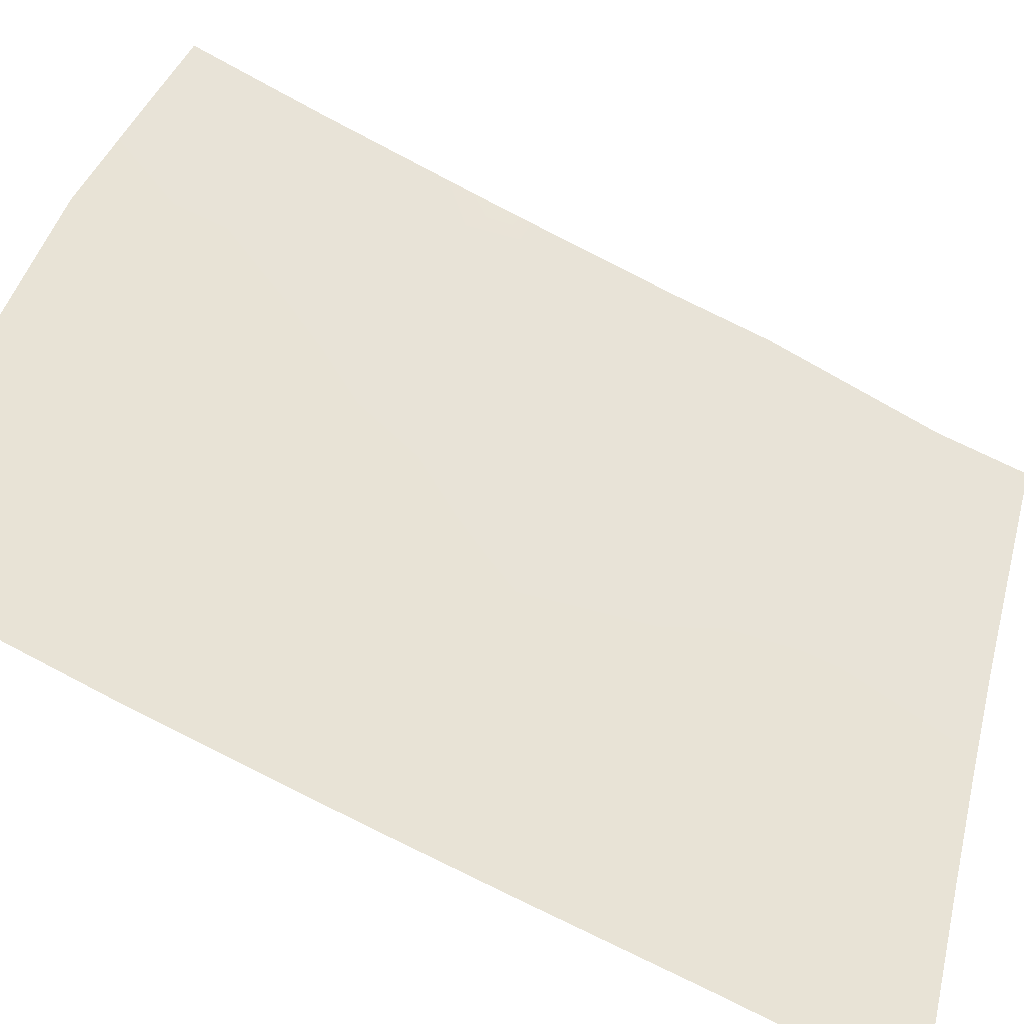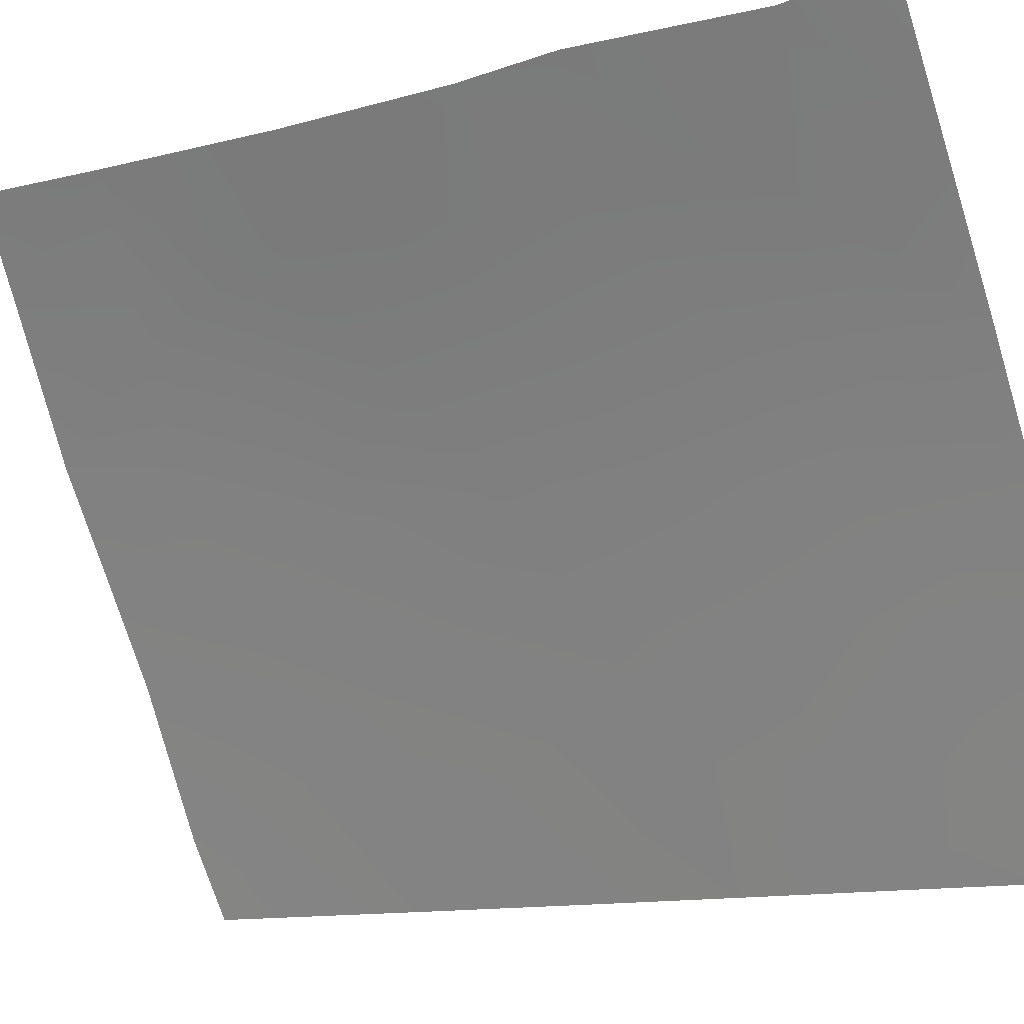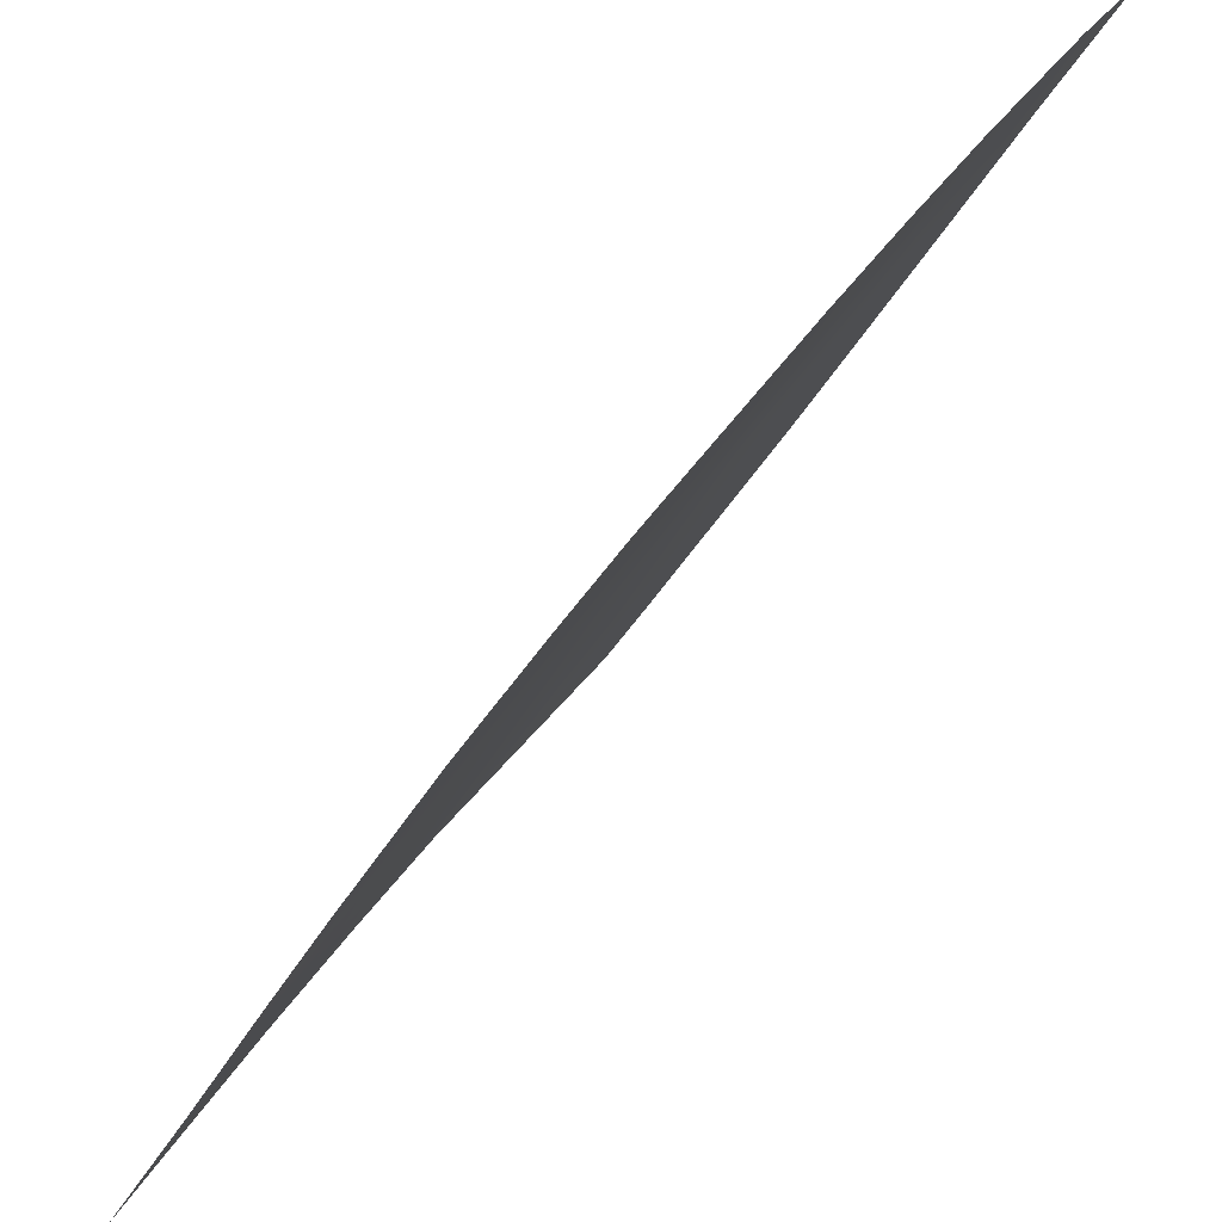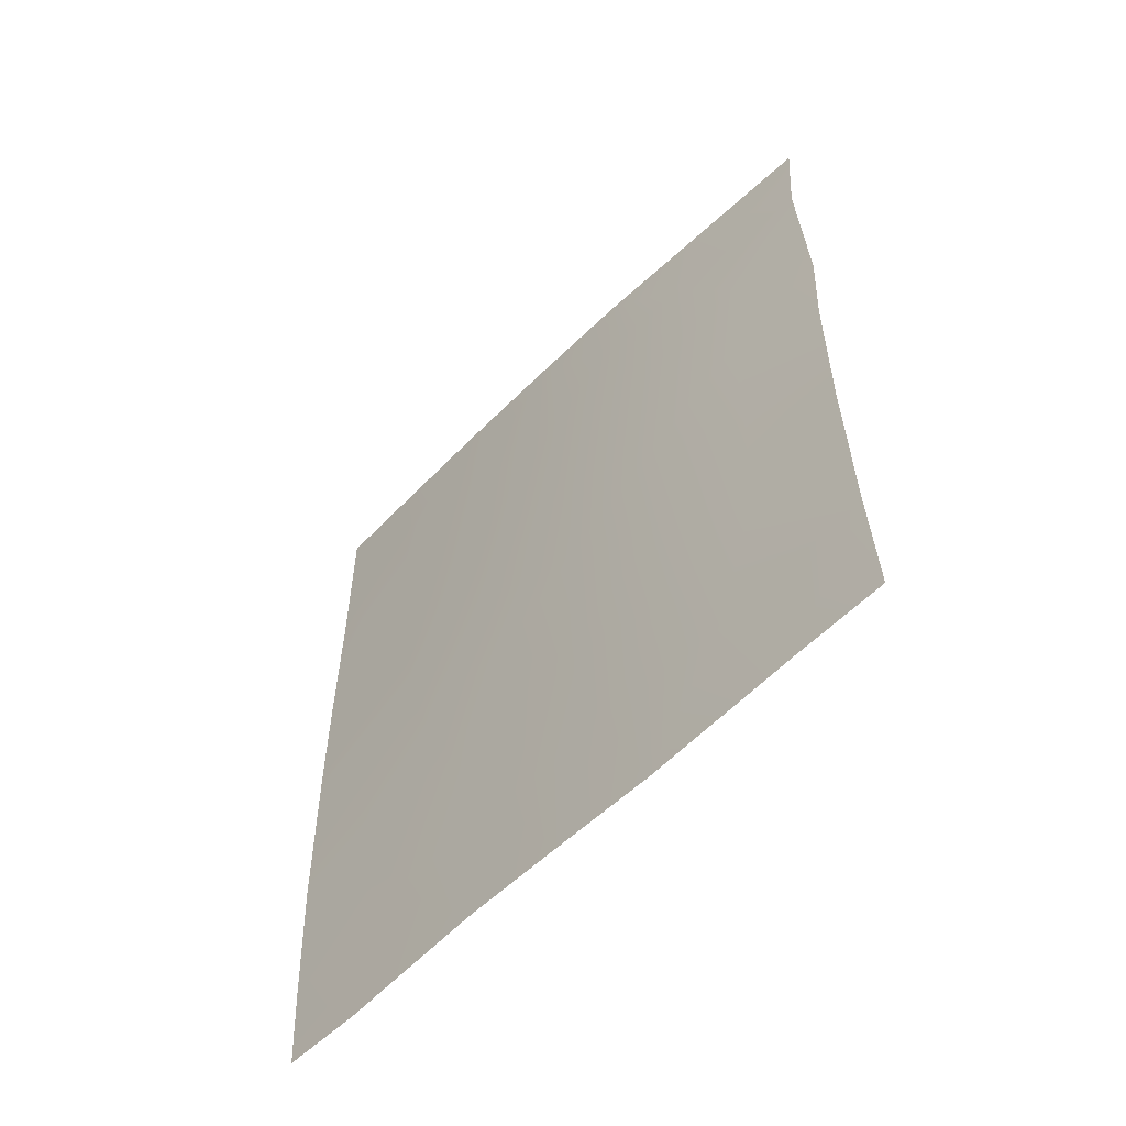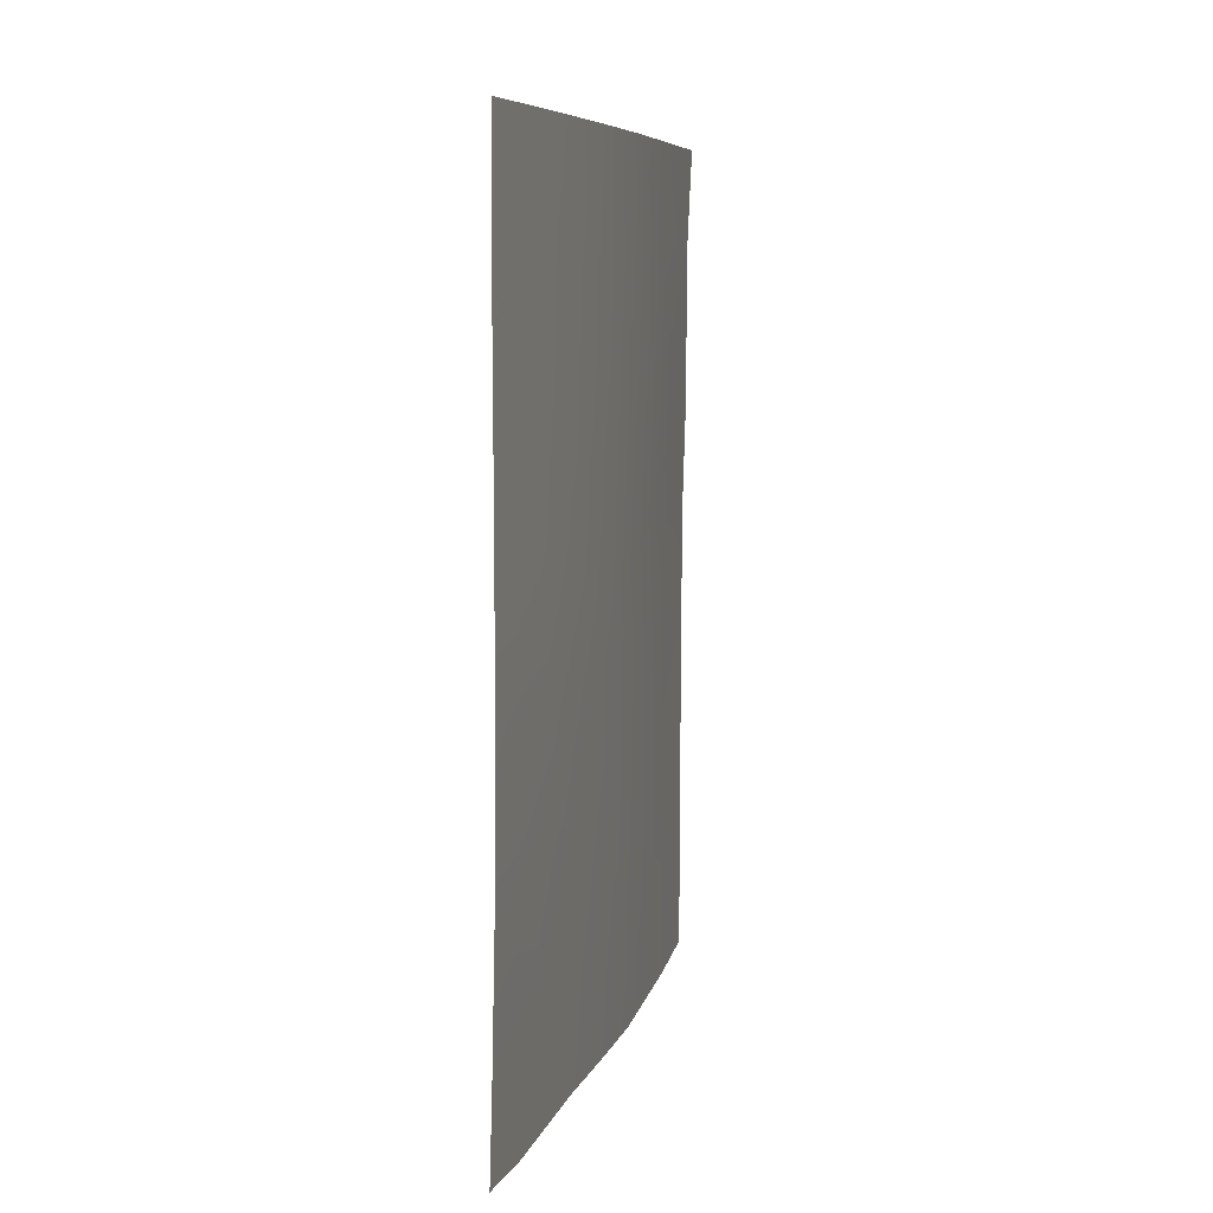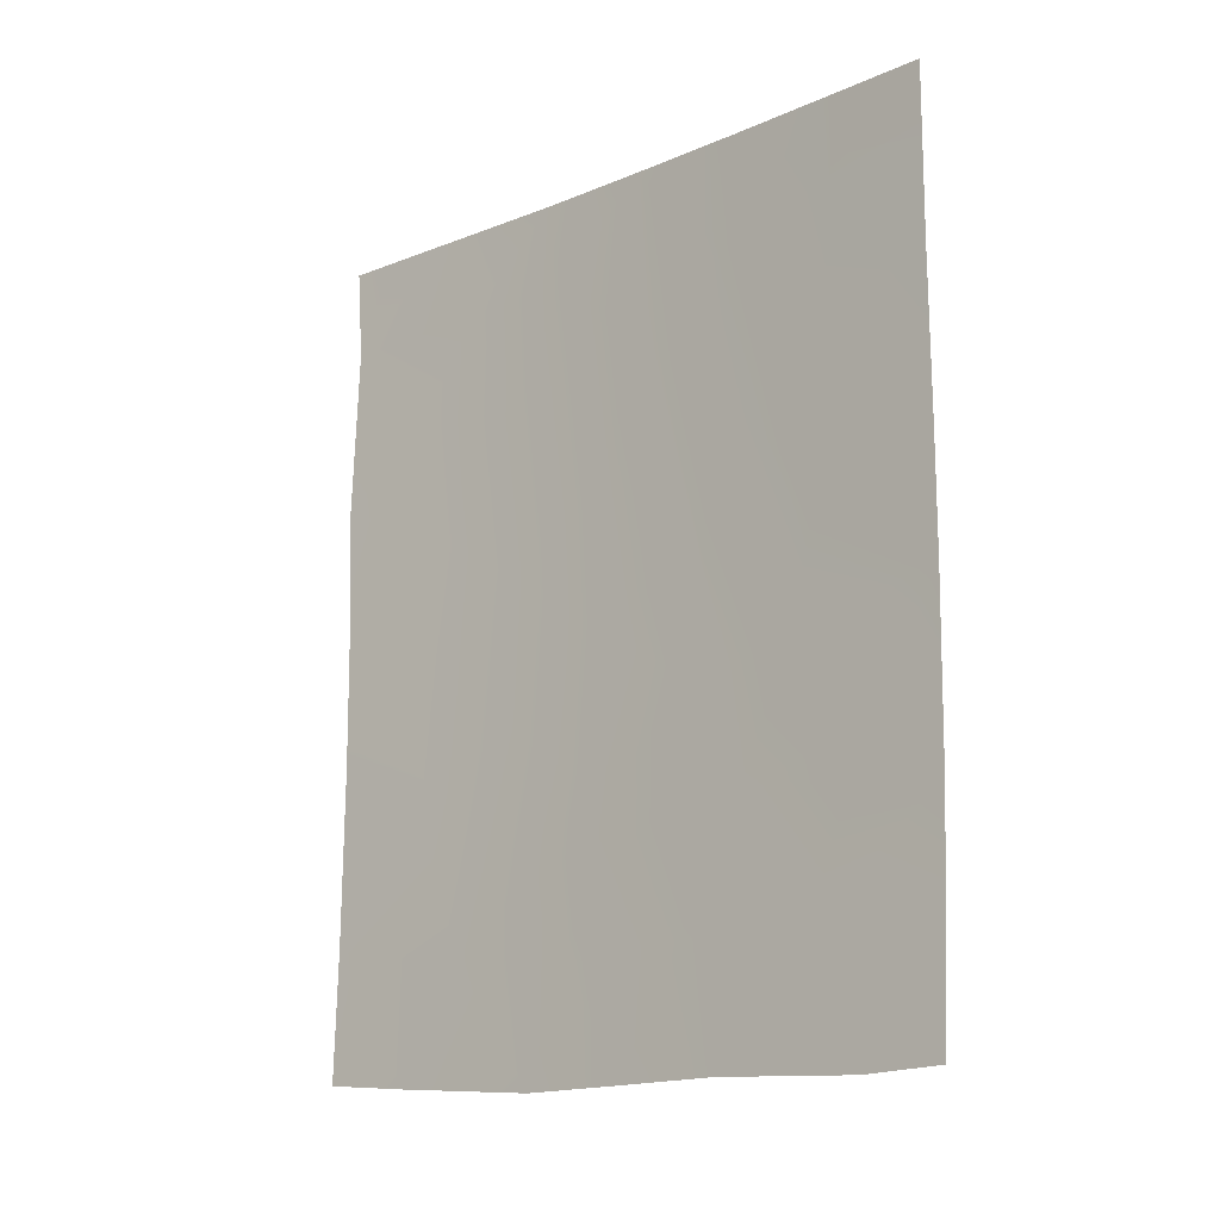
<metadata>
{"format":"obj","ext":"obj","renderer":"f3d","projection":"perspective","resolution":1024,"background":"white","views":[{"elev":-77.9,"azim":63.0,"up":"+Z"},{"elev":-12.4,"azim":122.6,"up":"+Z"},{"elev":-36.5,"azim":-24.1,"up":"+Z"},{"elev":-57.8,"azim":-12.3,"up":"+Y"},{"elev":7.6,"azim":-133.3,"up":"+Y"},{"elev":-15.6,"azim":163.5,"up":"+Y"}]}
</metadata>
<code>
v -68.78 37.9 37.99
v -69.32 39.5 37.23
v -70.19 50 36.14
v -69.85 40.88 36.49
v -73.49 43.55 30.72
v -70 37.74 36.1
v -71.96 50 33.29
v -73.49 45.24 30.72
v -71.47 42.76 33.99
v -68.06 46.17 39.15
v -73.48 47.54 30.72
v -73.34 37.75 30.72
v -73.49 50 30.72
v -68.09 50 39.23
v -68.04 38 39.08
v -69.41 48.72 37.26
v -71.85 48.41 33.46
v -72.59 44.86 32.2
v -71.64 44.41 33.77
v -70.37 39.39 35.61
v -71.36 39.46 34.04
v -73.46 40.95 30.72
v -72.89 41.72 31.66
v -68.94 45.63 37.89
v -70.81 45.7 35.08
v -70.66 43.68 35.27
v -68.13 48.66 39.1
v -68.87 47.32 38.02
v -68.07 39.81 39.06
v -68.09 42.39 39.04
v -68.96 41.48 37.79
v -73.39 39.03 30.72
v -72.34 42.94 32.6
v -68.09 44.81 39.07
v -72.73 37.7 31.71
v -72.75 48.88 31.95
v -72.96 50 31.61
v -71.62 37.79 33.55
v -69.06 50 37.79
v -69.79 42.65 36.61
v -69.89 47.03 36.54
v -72.67 46.93 32.07
v -70.82 37.76 34.83
v -69.8 44.71 36.61
v -70.32 48.77 35.9
v -71.79 46.37 33.52
v -68.9 43.59 37.87
v -70.77 41.42 35.07
v -71.06 50 34.75
v -71.89 41.16 33.27
v -70.96 47.8 34.88
v -72.41 39.47 32.35
f 26 40 48
f 27 39 14
f 36 17 42
f 42 46 18
f 45 41 51
f 44 41 24
f 48 4 20
f 33 50 23
f 1 6 2
f 43 21 20
f 16 3 39
f 8 18 5
f 22 5 23
f 19 26 9
f 25 26 19
f 27 10 28
f 10 24 28
f 29 15 1
f 17 51 46
f 30 29 31
f 29 2 31
f 32 22 52
f 50 33 9
f 4 31 2
f 34 30 47
f 33 5 18
f 33 18 19
f 16 27 28
f 48 40 4
f 35 12 32
f 7 36 37
f 37 36 13
f 27 16 39
f 31 4 40
f 10 34 24
f 41 16 28
f 11 36 42
f 36 7 17
f 8 11 42
f 6 43 20
f 43 38 21
f 44 40 26
f 45 3 16
f 46 19 18
f 47 40 44
f 47 44 24
f 48 20 21
f 48 21 50
f 44 25 41
f 25 51 41
f 8 42 18
f 17 7 49
f 45 49 3
f 33 19 9
f 17 46 42
f 28 24 41
f 17 49 51
f 45 16 41
f 44 26 25
f 20 4 2
f 26 48 9
f 48 50 9
f 19 46 25
f 25 46 51
f 36 11 13
f 23 50 52
f 38 35 52
f 24 34 47
f 52 35 32
f 38 52 21
f 47 30 31
f 2 29 1
f 47 31 40
f 5 33 23
f 2 6 20
f 50 21 52
f 22 23 52
f 51 49 45

</code>
